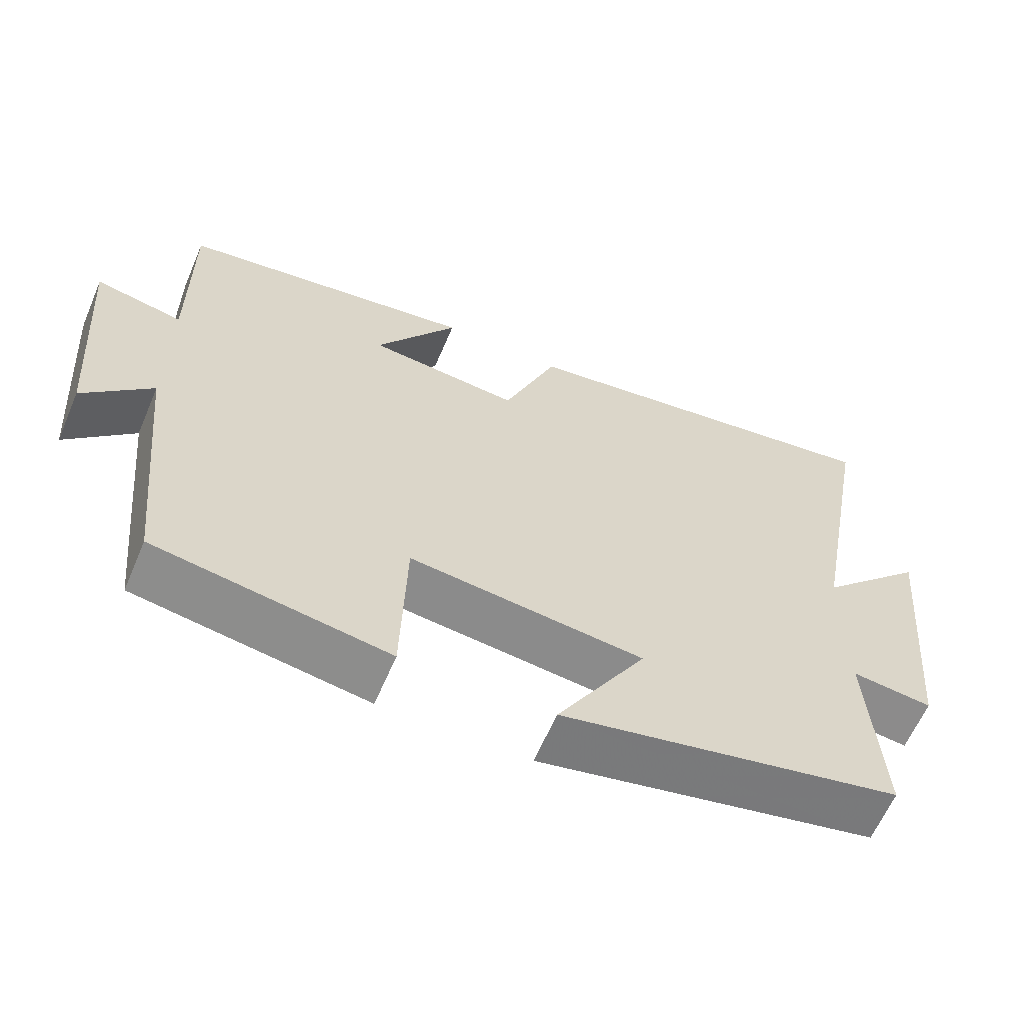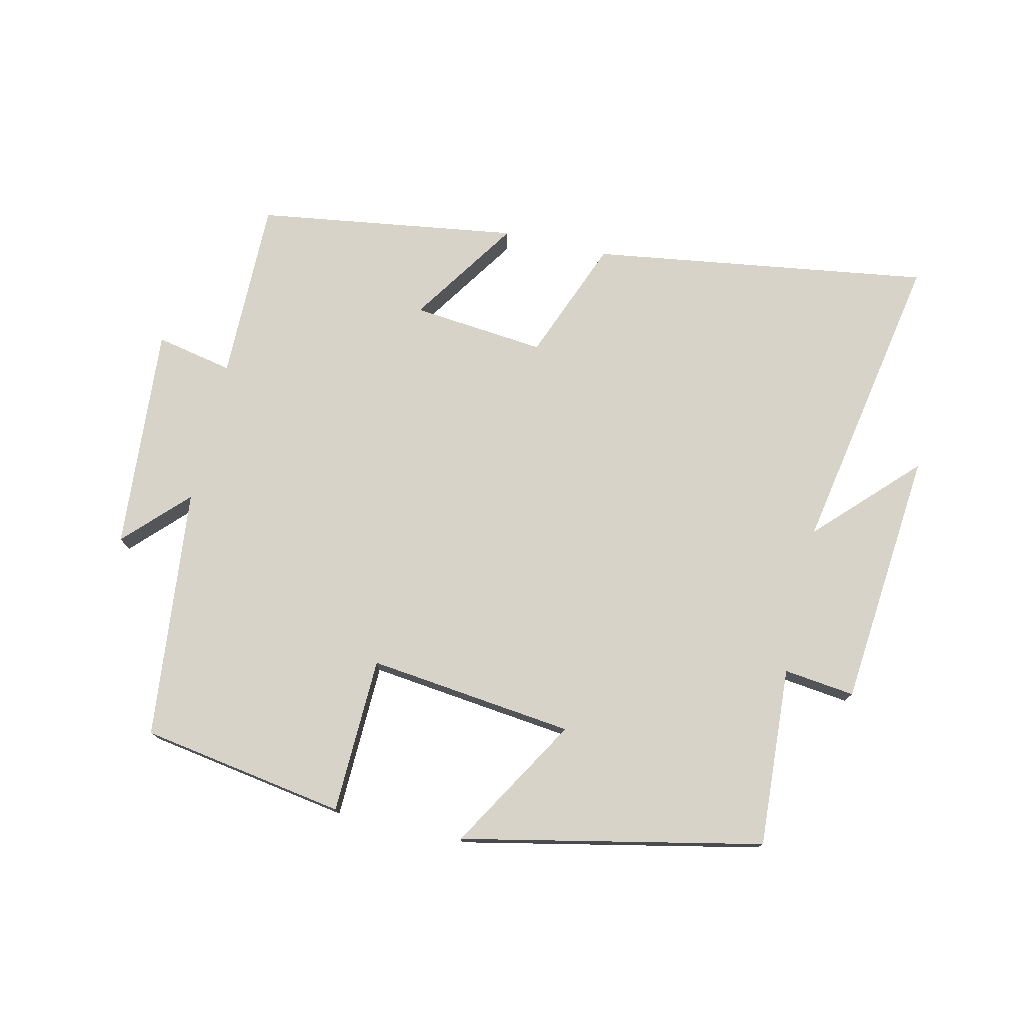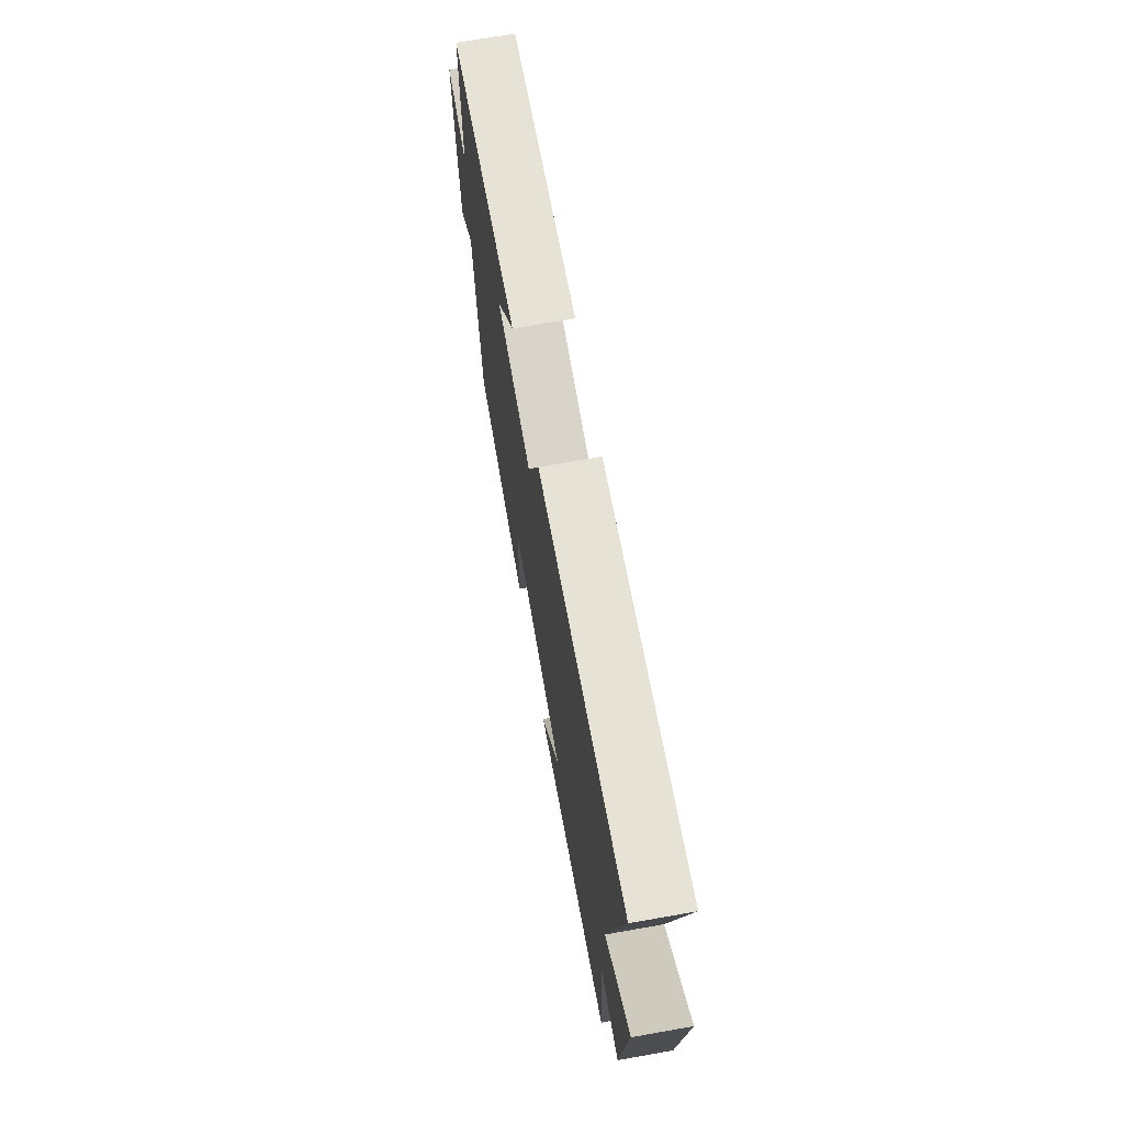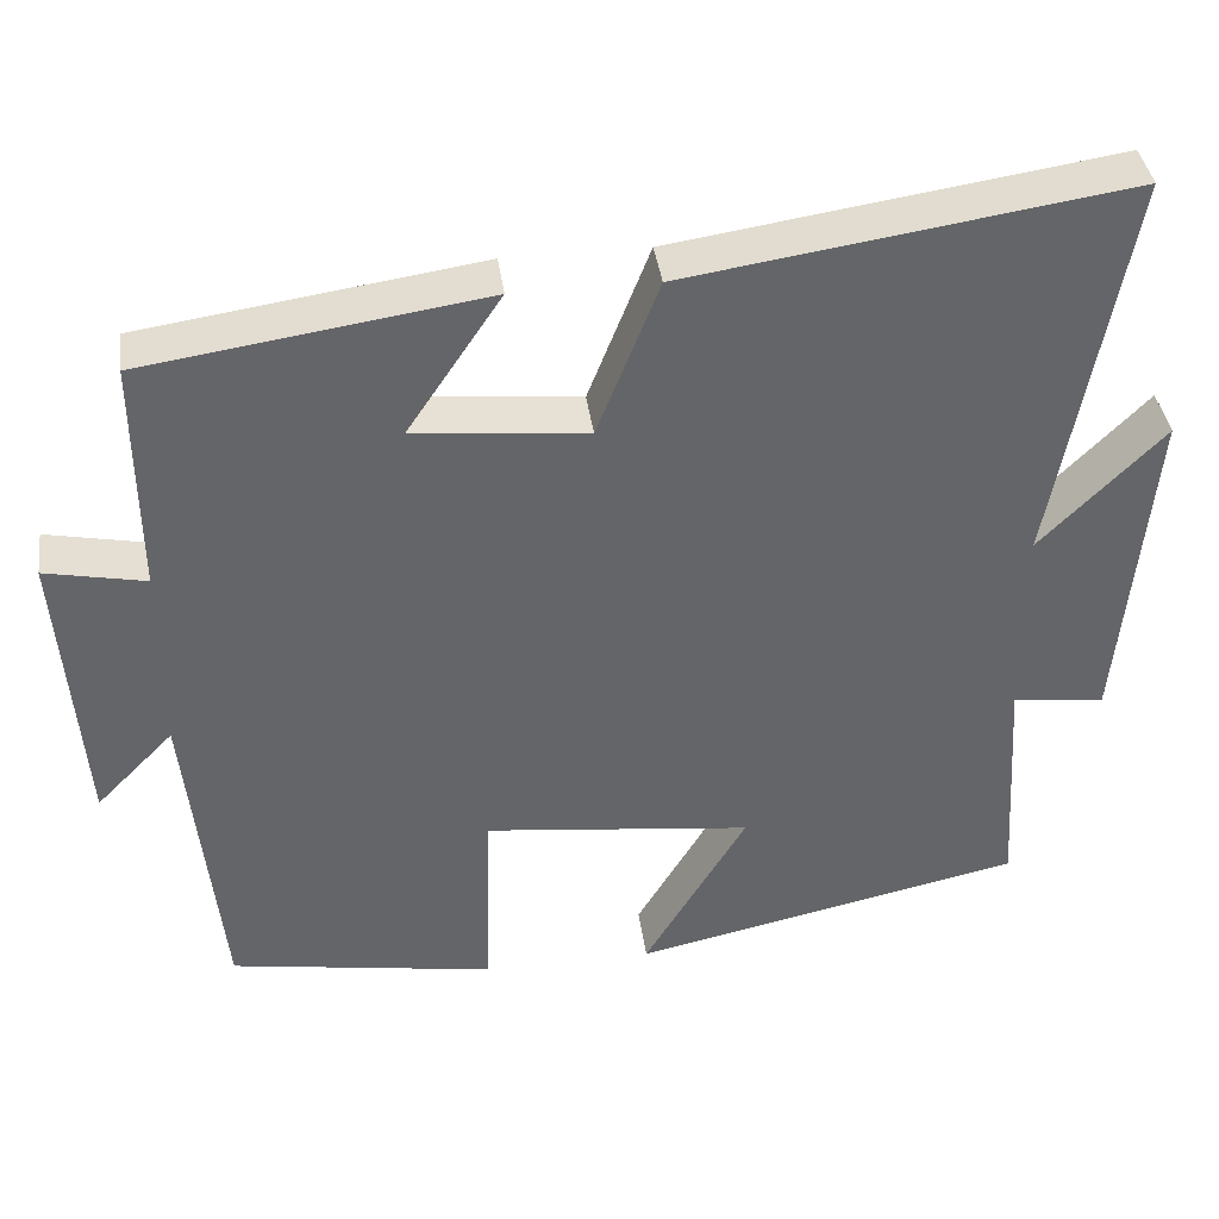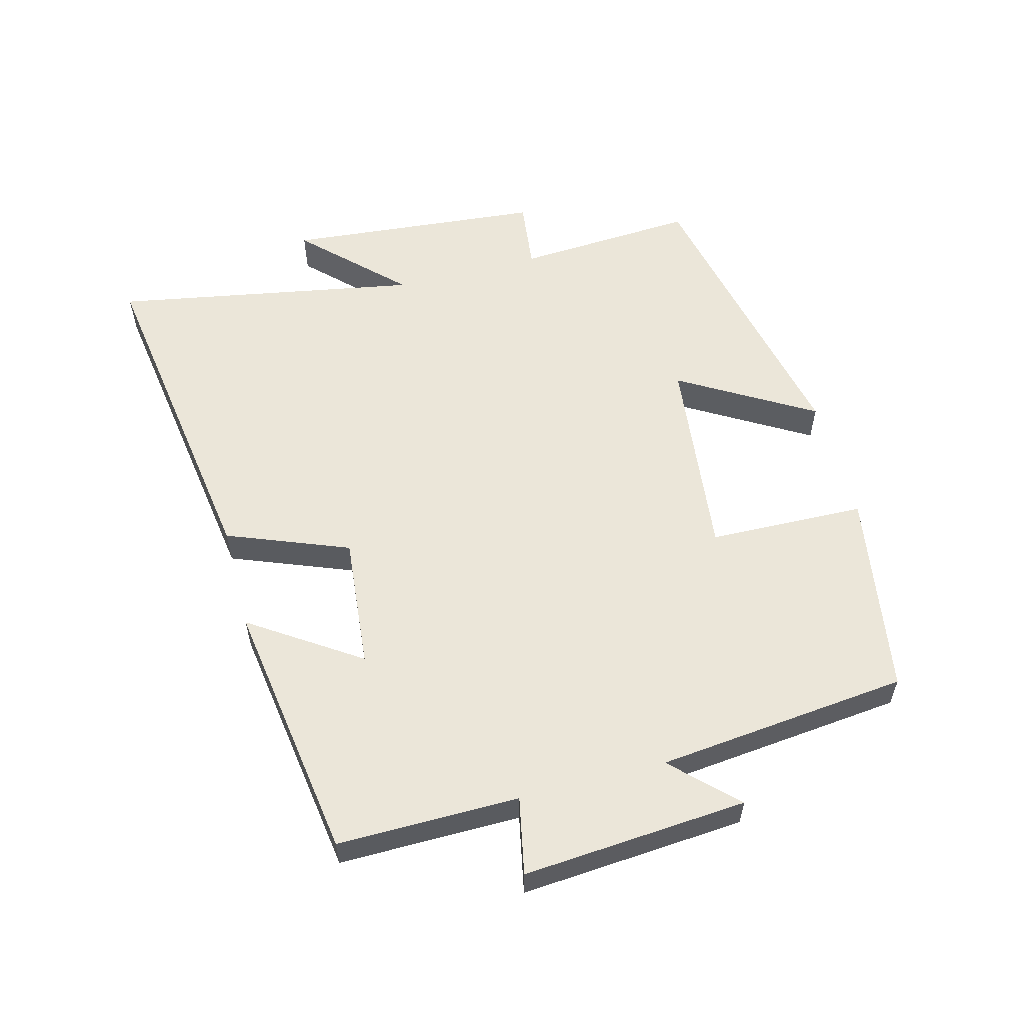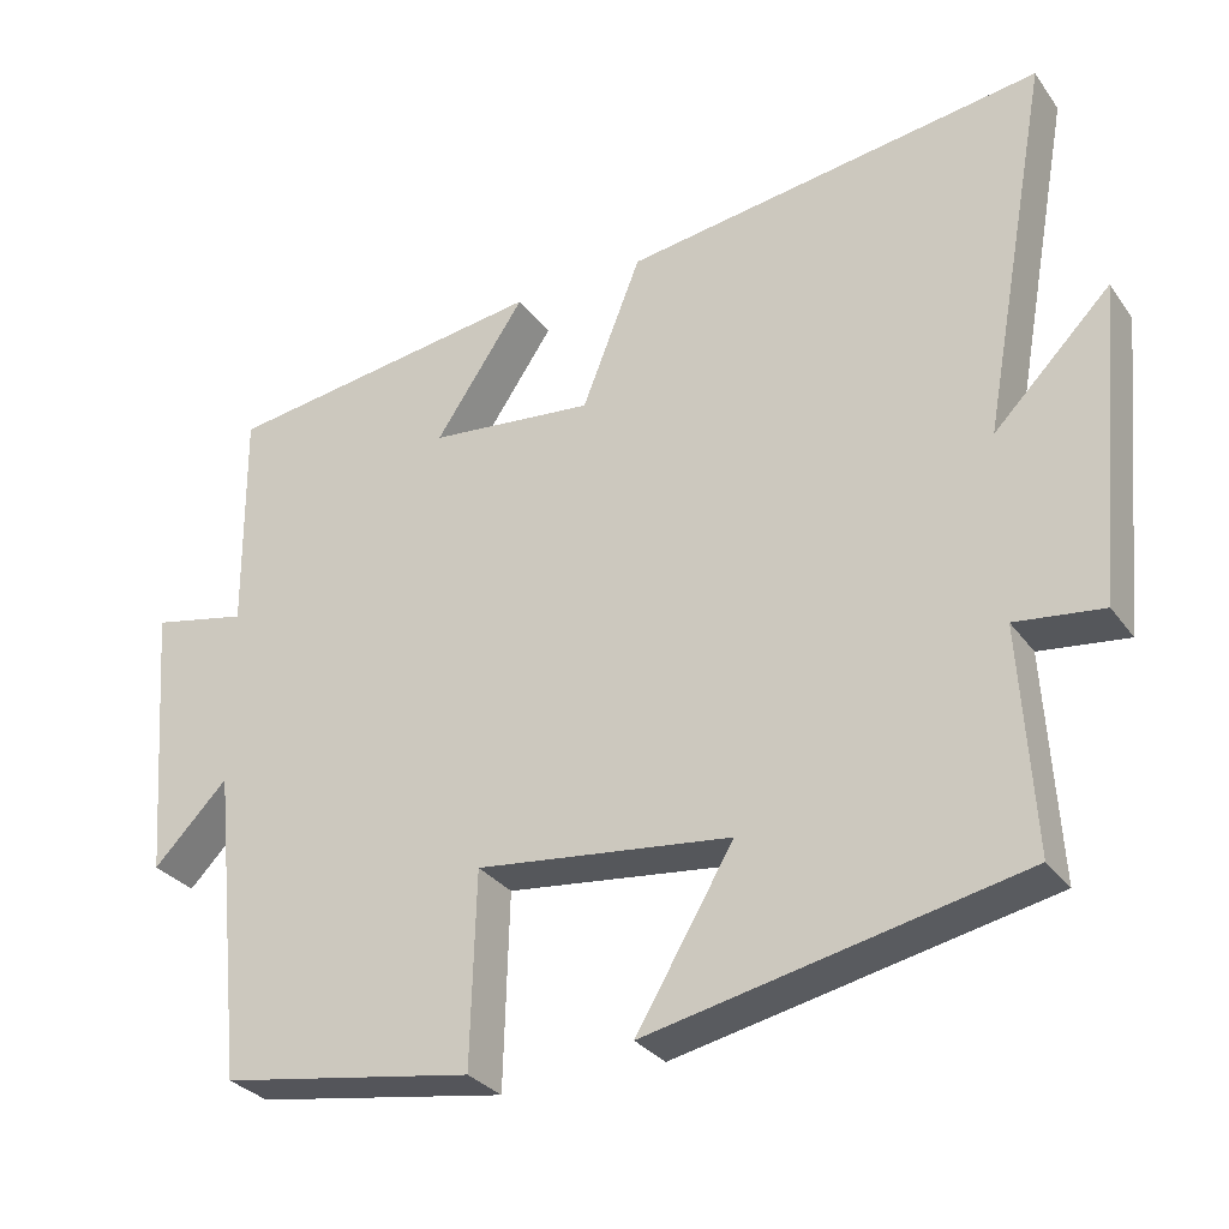
<metadata>
{"format":"obj","ext":"obj","renderer":"f3d","projection":"perspective","resolution":1024,"background":"white","views":[{"elev":-62.3,"azim":156.9,"up":"+Z"},{"elev":76.1,"azim":-167.0,"up":"+Y"},{"elev":70.3,"azim":-100.0,"up":"+Z"},{"elev":39.0,"azim":172.2,"up":"+Z"},{"elev":57.0,"azim":75.2,"up":"+Y"},{"elev":-30.1,"azim":-150.9,"up":"+Z"}]}
</metadata>
<code>
v -0.585 0.07 0.577
v -0.065 0.07 0.5
v 0.008 0.07 0.314
v 0.212 0.07 0.334
v 0.101 0.07 0.5
v 0.502 0.07 0.441
v 0.5 0.07 0.163
v 0.618 0.07 0.187
v 0.592 0.07 -0.157
v 0.5 0.07 -0.063
v 0.46 0.07 -0.449
v 0.146 0.07 -0.5
v 0.139 0.07 -0.26
v -0.177 0.07 -0.296
v -0.056 0.07 -0.5
v -0.517 0.07 -0.402
v -0.5 0.07 -0.126
v -0.609 0.07 -0.139
v -0.645 0.07 0.255
v -0.5 0.07 0.108
v -0.585 0 0.577
v -0.065 0 0.5
v 0.008 0 0.314
v 0.212 0 0.334
v 0.101 0 0.5
v 0.502 0 0.441
v 0.5 0 0.163
v 0.618 0 0.187
v 0.592 0 -0.157
v 0.5 0 -0.063
v 0.46 0 -0.449
v 0.146 0 -0.5
v 0.139 0 -0.26
v -0.177 0 -0.296
v -0.056 0 -0.5
v -0.517 0 -0.402
v -0.5 0 -0.126
v -0.609 0 -0.139
v -0.645 0 0.255
v -0.5 0 0.108
f 17 18 19 20
f 14 15 16 17
f 13 14 17 20
f 10 11 12 13
f 10 13 20 1
f 7 8 9 10
f 4 5 6 7
f 3 4 7 10
f 1 2 3
f 1 3 10
f 40 39 38 37
f 37 36 35 34
f 40 37 34 33
f 33 32 31 30
f 21 40 33 30
f 30 29 28 27
f 27 26 25 24
f 30 27 24 23
f 23 22 21
f 30 23 21
f 1 21 22 2
f 2 22 23 3
f 3 23 24 4
f 4 24 25 5
f 5 25 26 6
f 6 26 27 7
f 7 27 28 8
f 8 28 29 9
f 9 29 30 10
f 10 30 31 11
f 11 31 32 12
f 12 32 33 13
f 13 33 34 14
f 14 34 35 15
f 15 35 36 16
f 16 36 37 17
f 17 37 38 18
f 18 38 39 19
f 19 39 40 20
f 20 40 21 1

</code>
